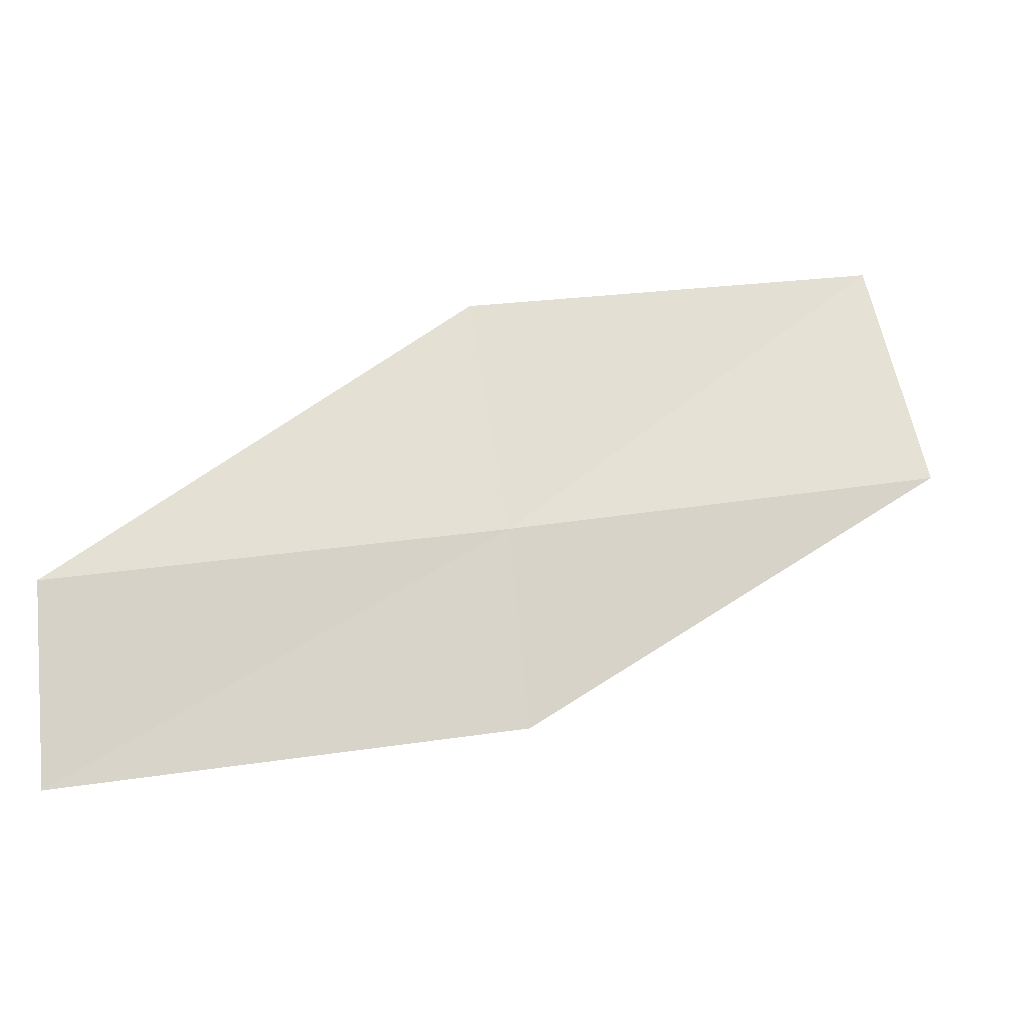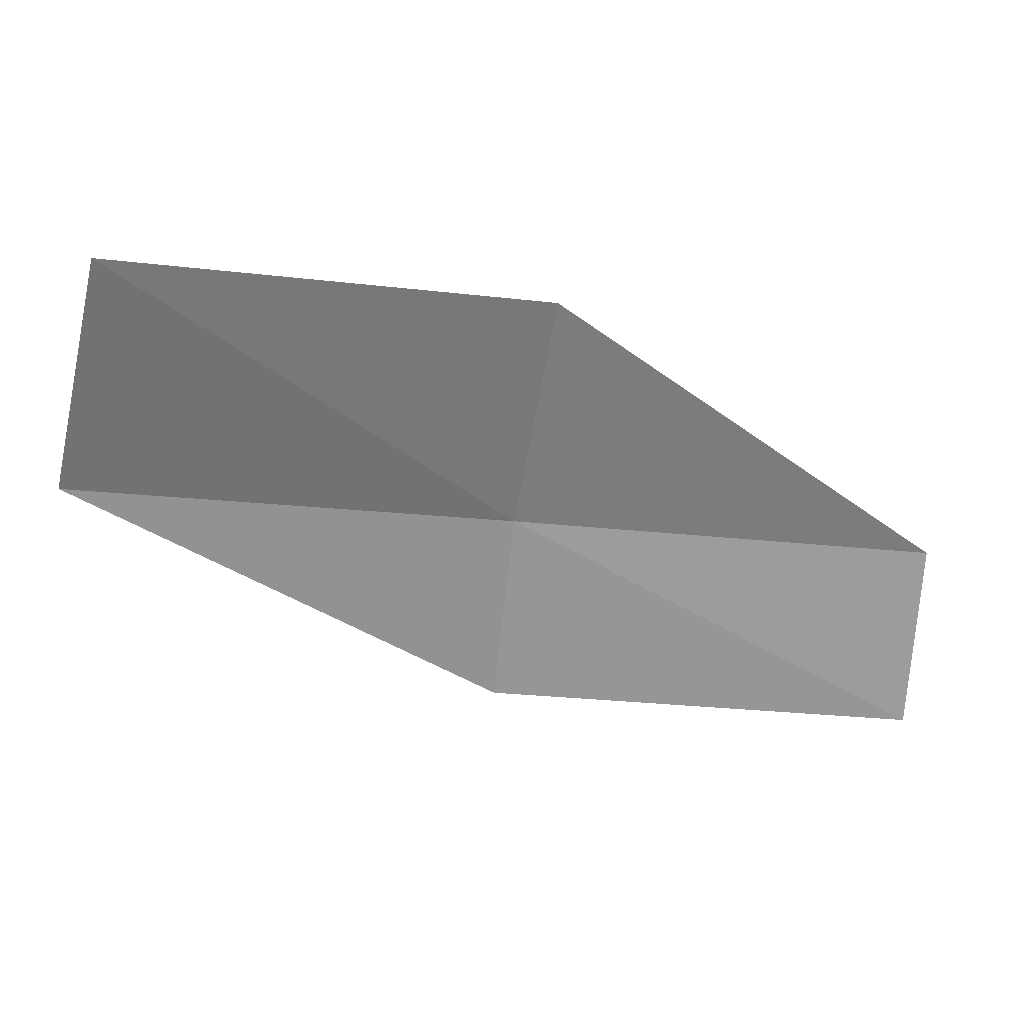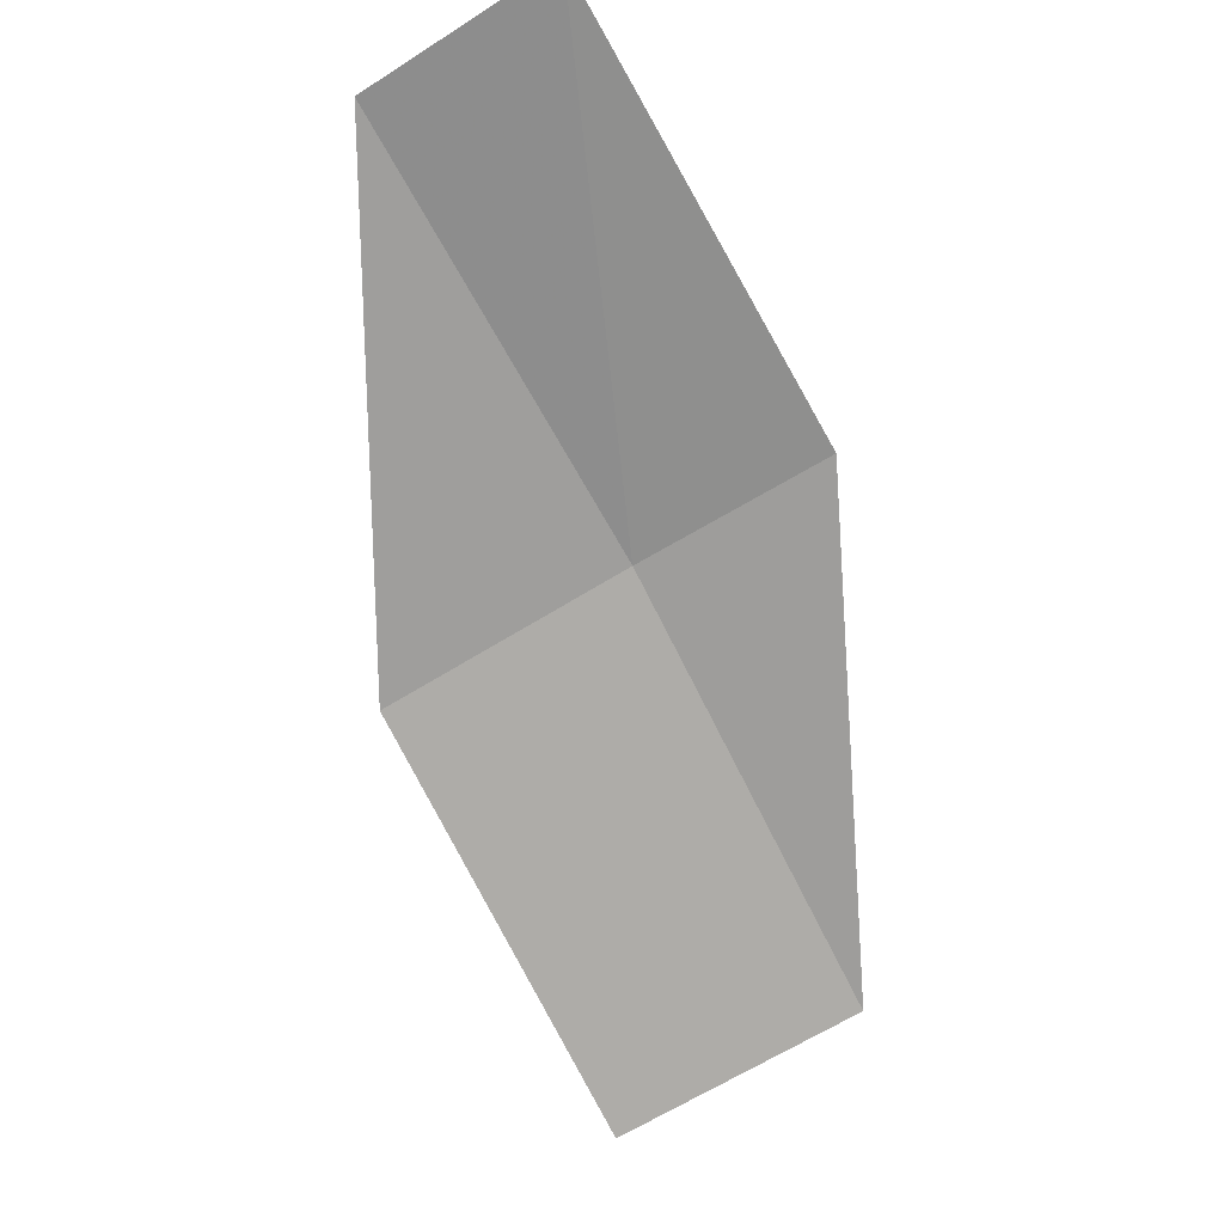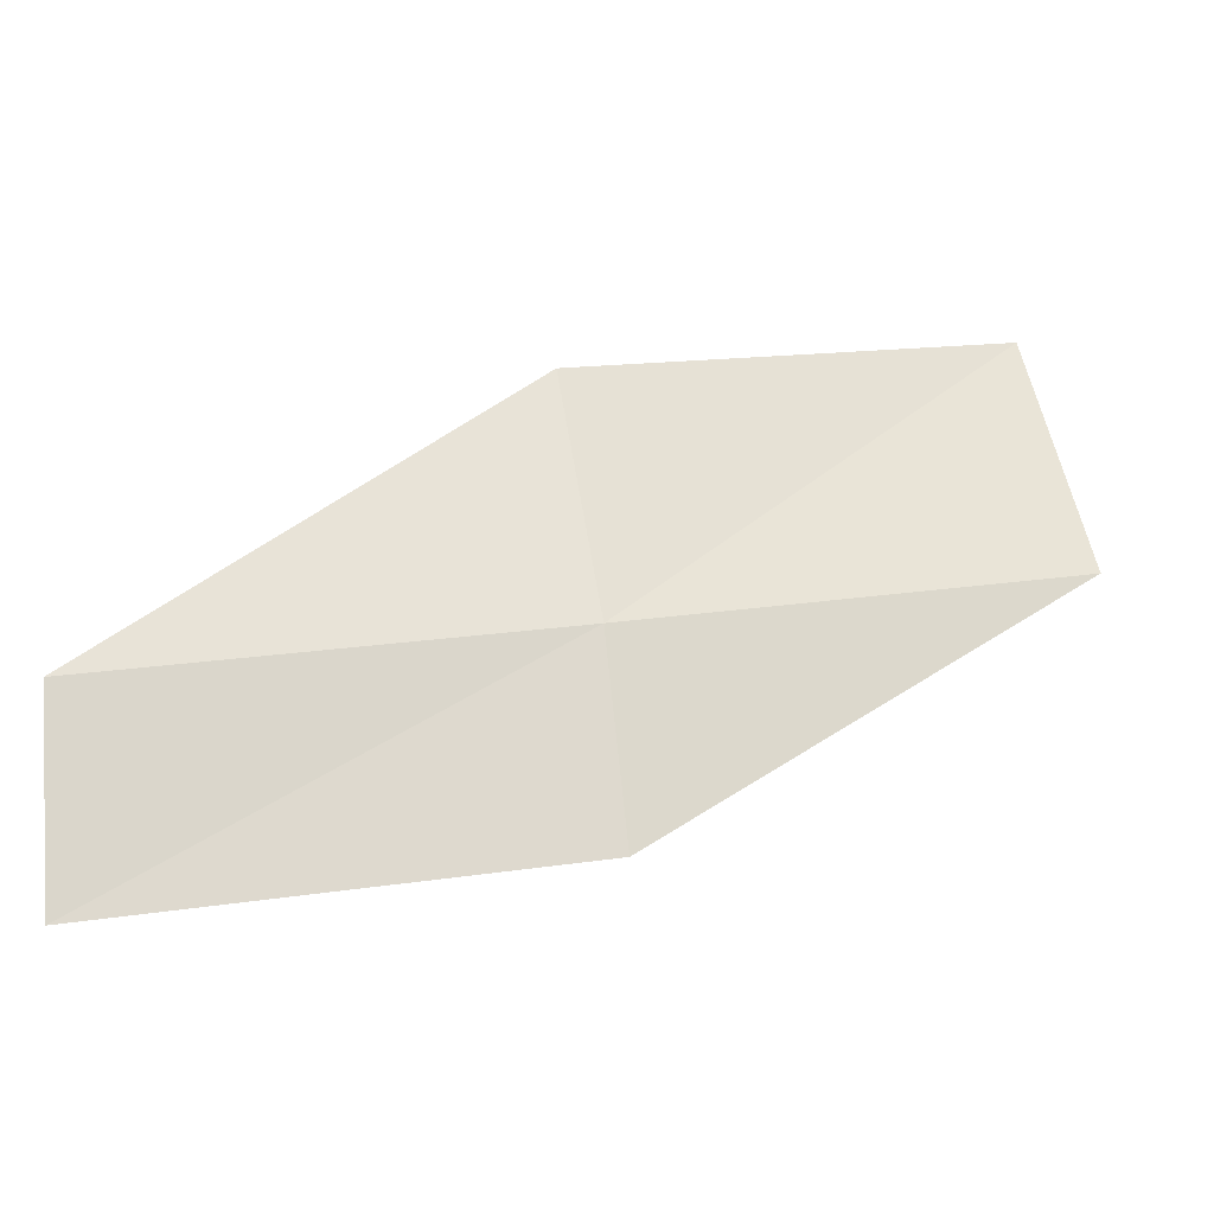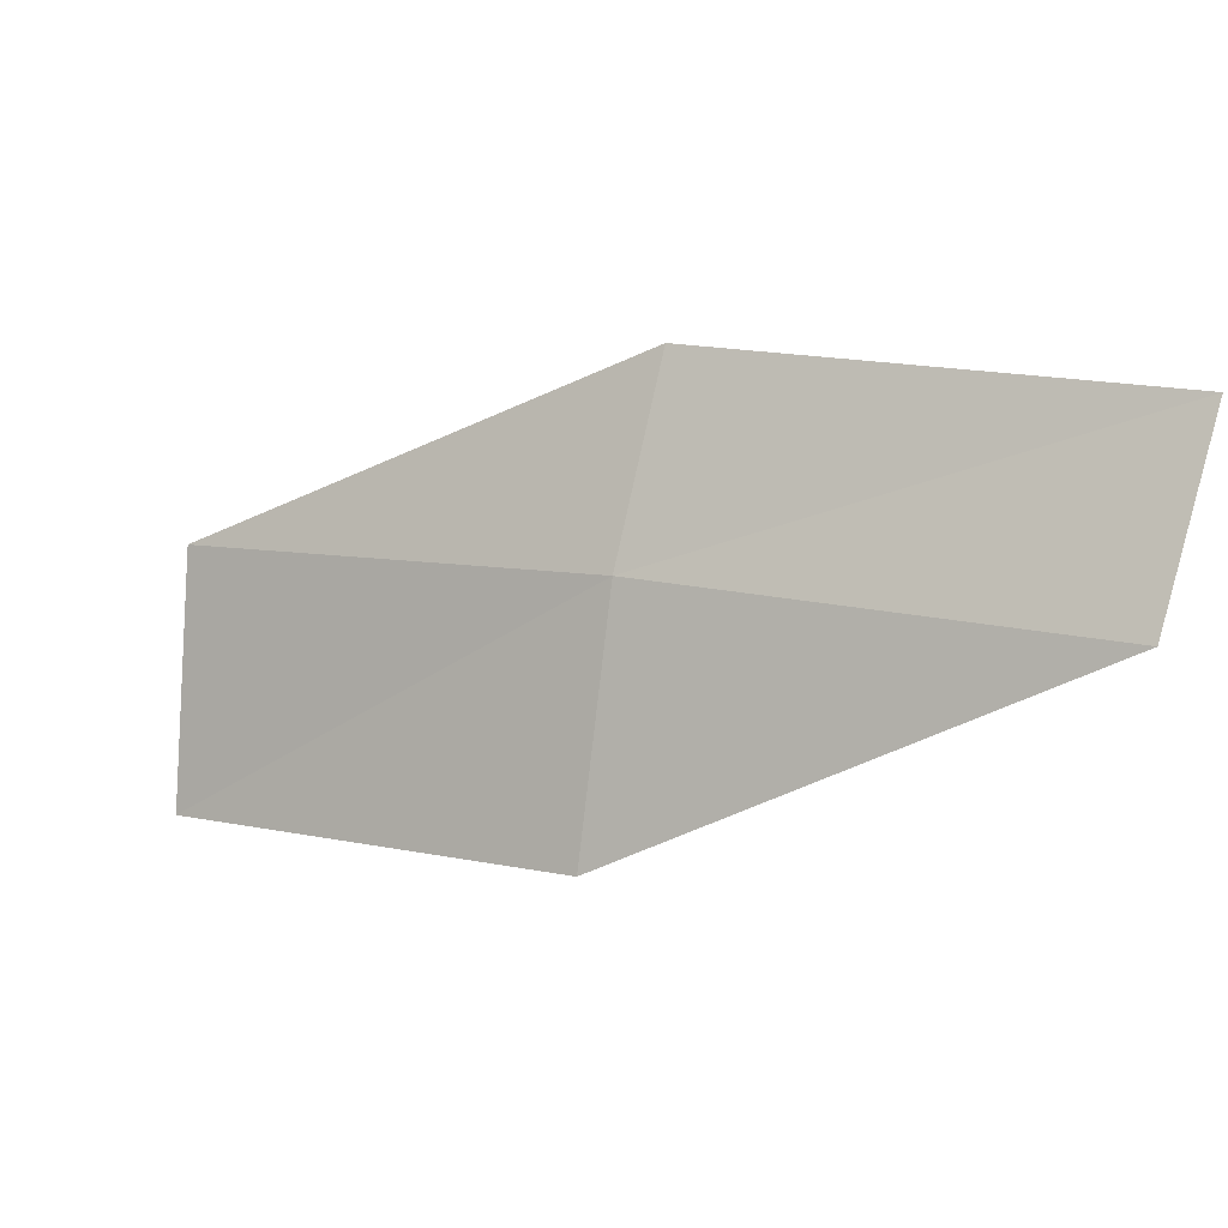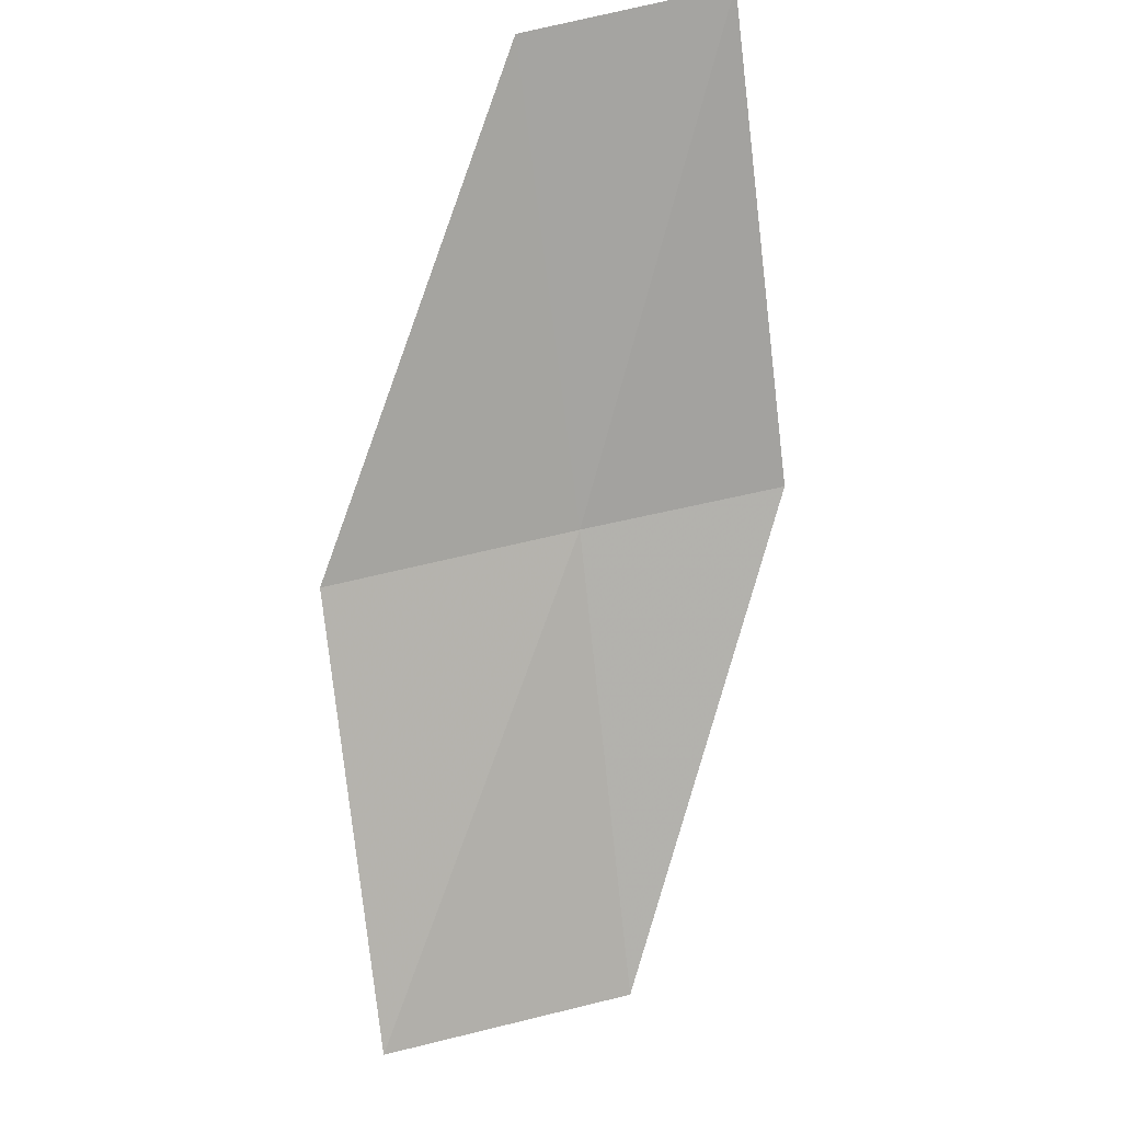
<metadata>
{"format":"obj","ext":"obj","renderer":"f3d","projection":"perspective","resolution":1024,"background":"white","views":[{"elev":0.7,"azim":-166.9,"up":"+Z"},{"elev":7.6,"azim":11.9,"up":"+Z"},{"elev":-40.1,"azim":128.2,"up":"+Y"},{"elev":-3.1,"azim":-167.6,"up":"+Z"},{"elev":72.8,"azim":22.2,"up":"+Y"},{"elev":-48.5,"azim":104.3,"up":"+Y"}]}
</metadata>
<code>
v -11.94 16.53 3.116
v -10.06 17.34 2.903
v -10.15 17.51 2.027
v -12.08 16.72 2.251
v -11.67 16.15 4.146
v -13.76 15.5 3.346
v -13.41 15.11 4.351
f 1 3 2
f 1 4 3
f 1 2 5
f 1 6 4
f 1 5 7
f 1 7 6

</code>
